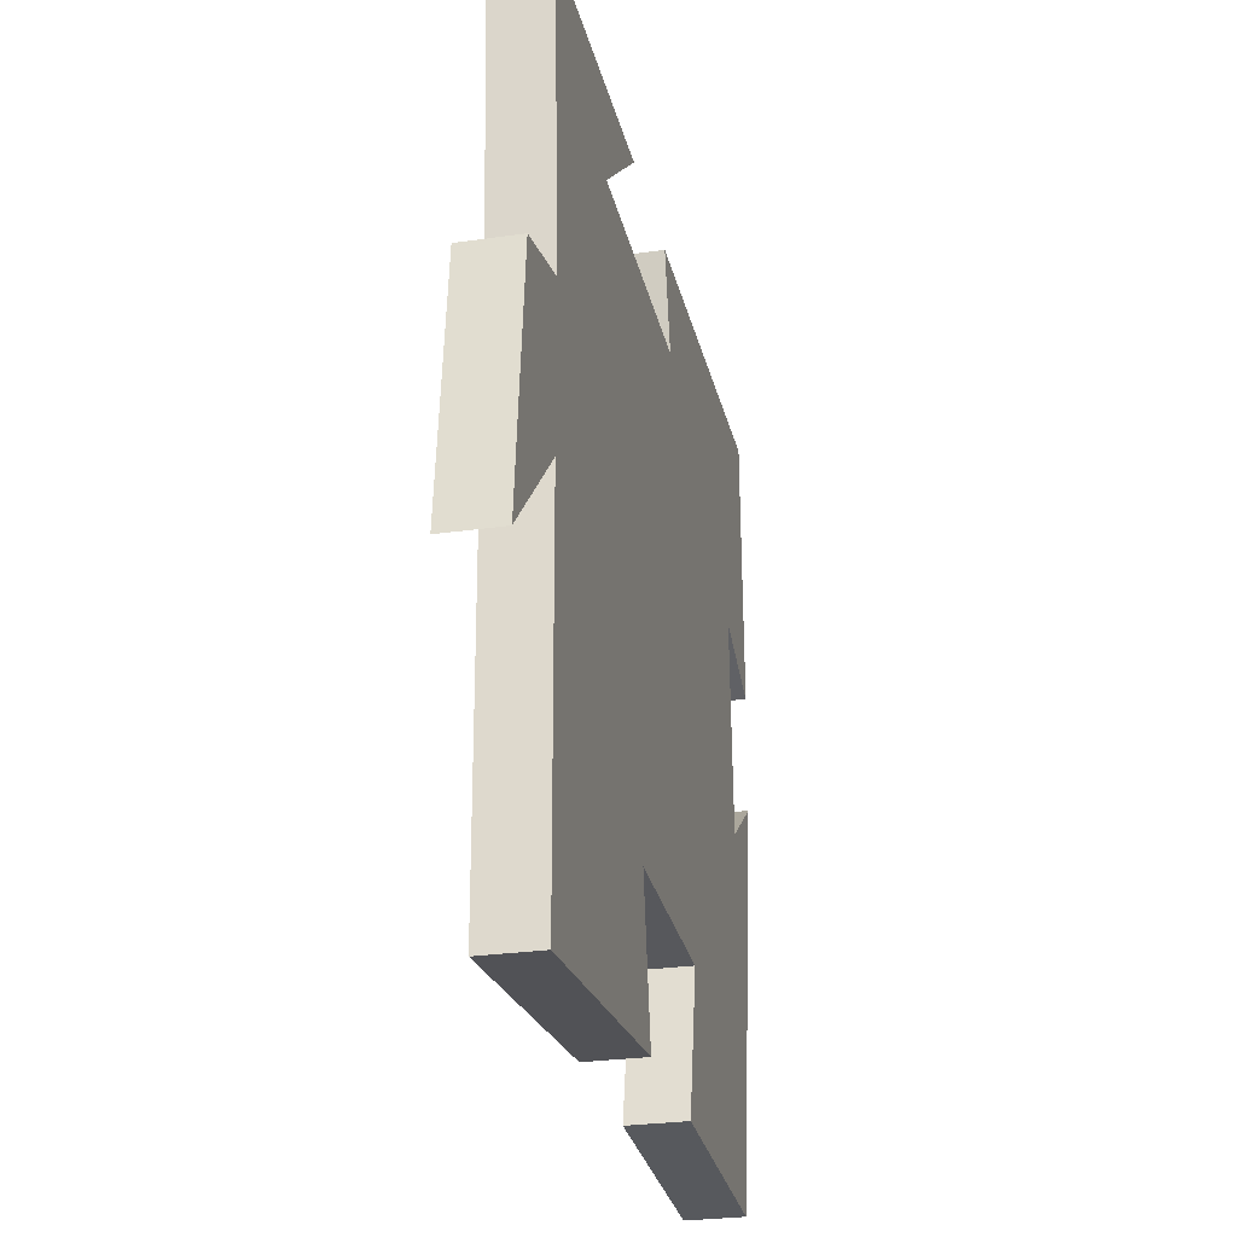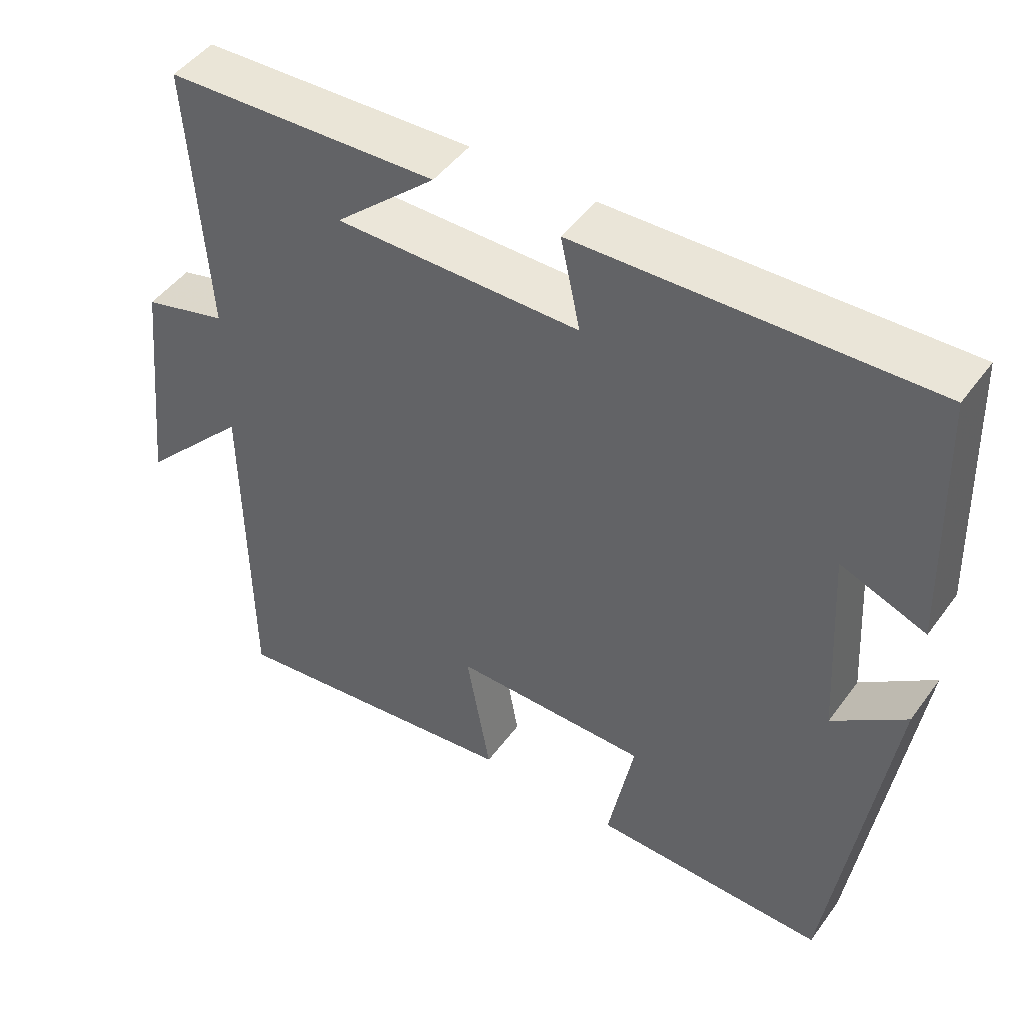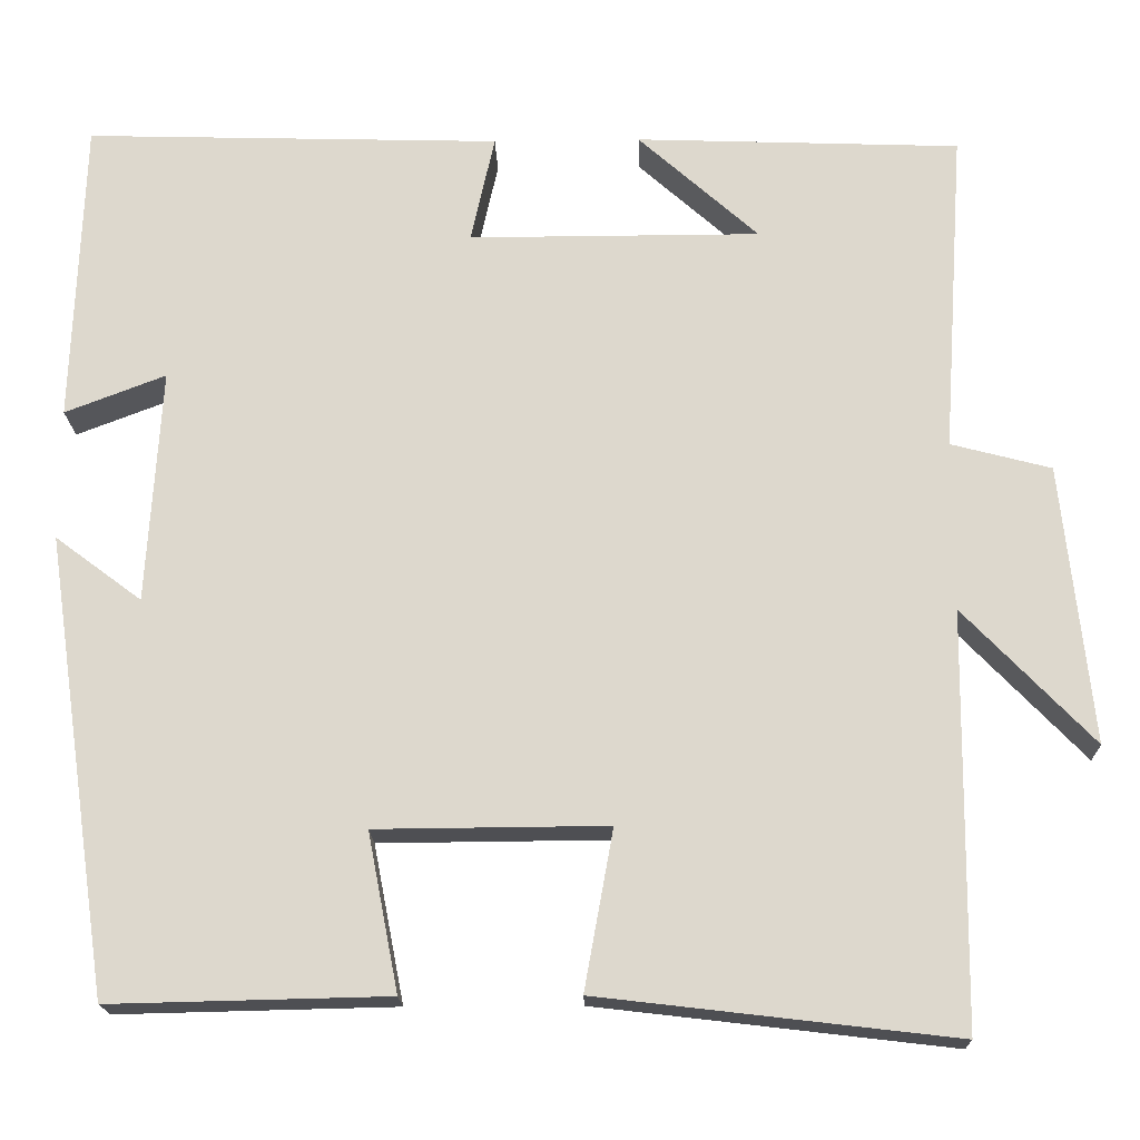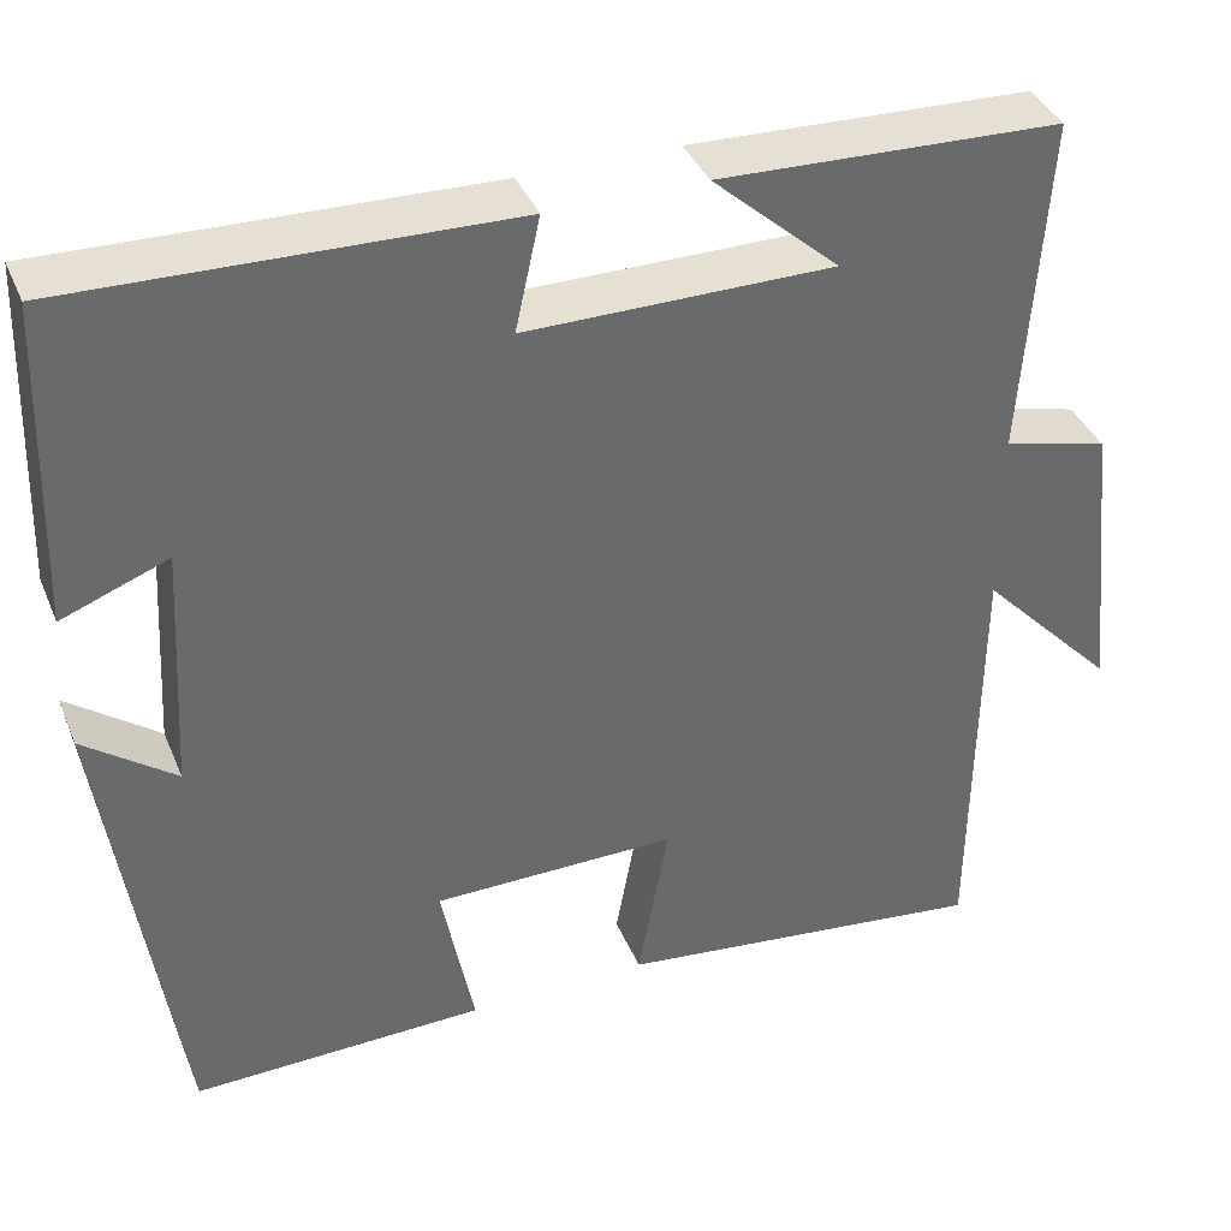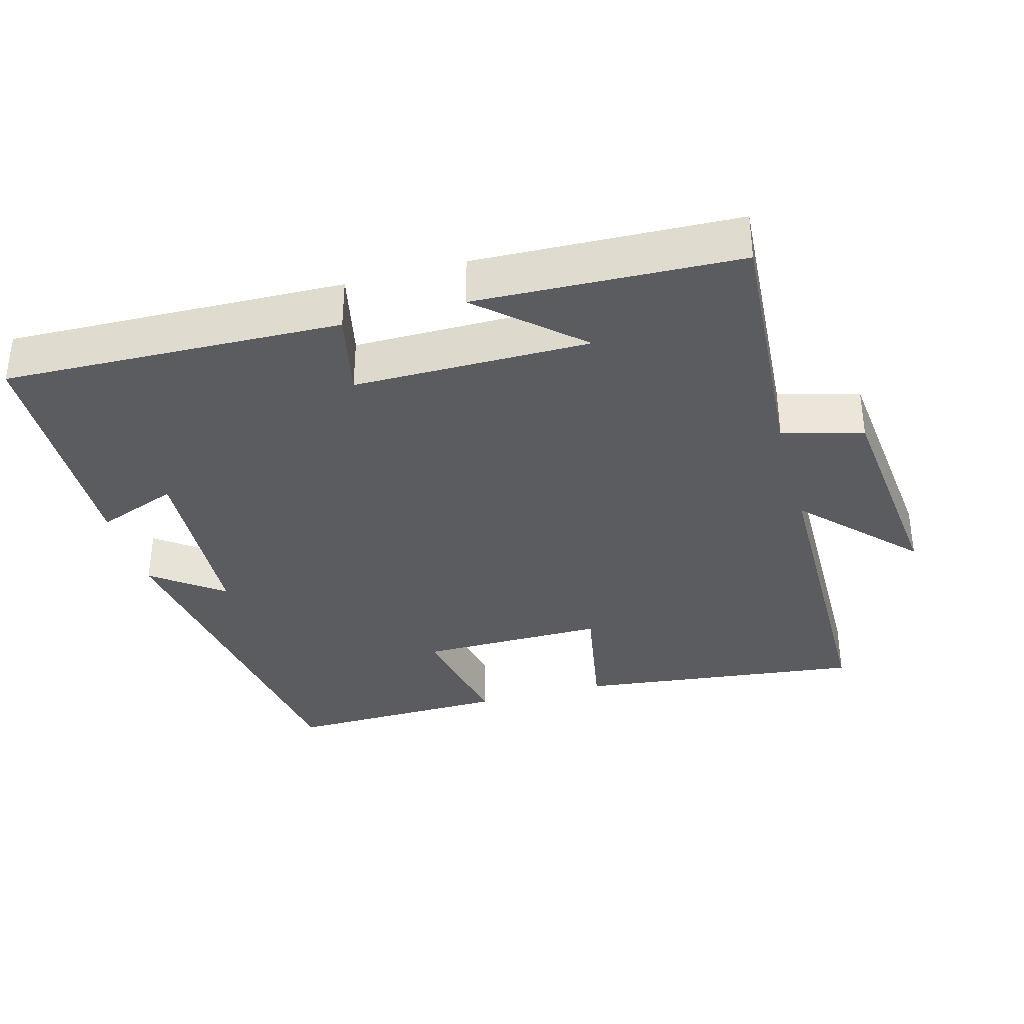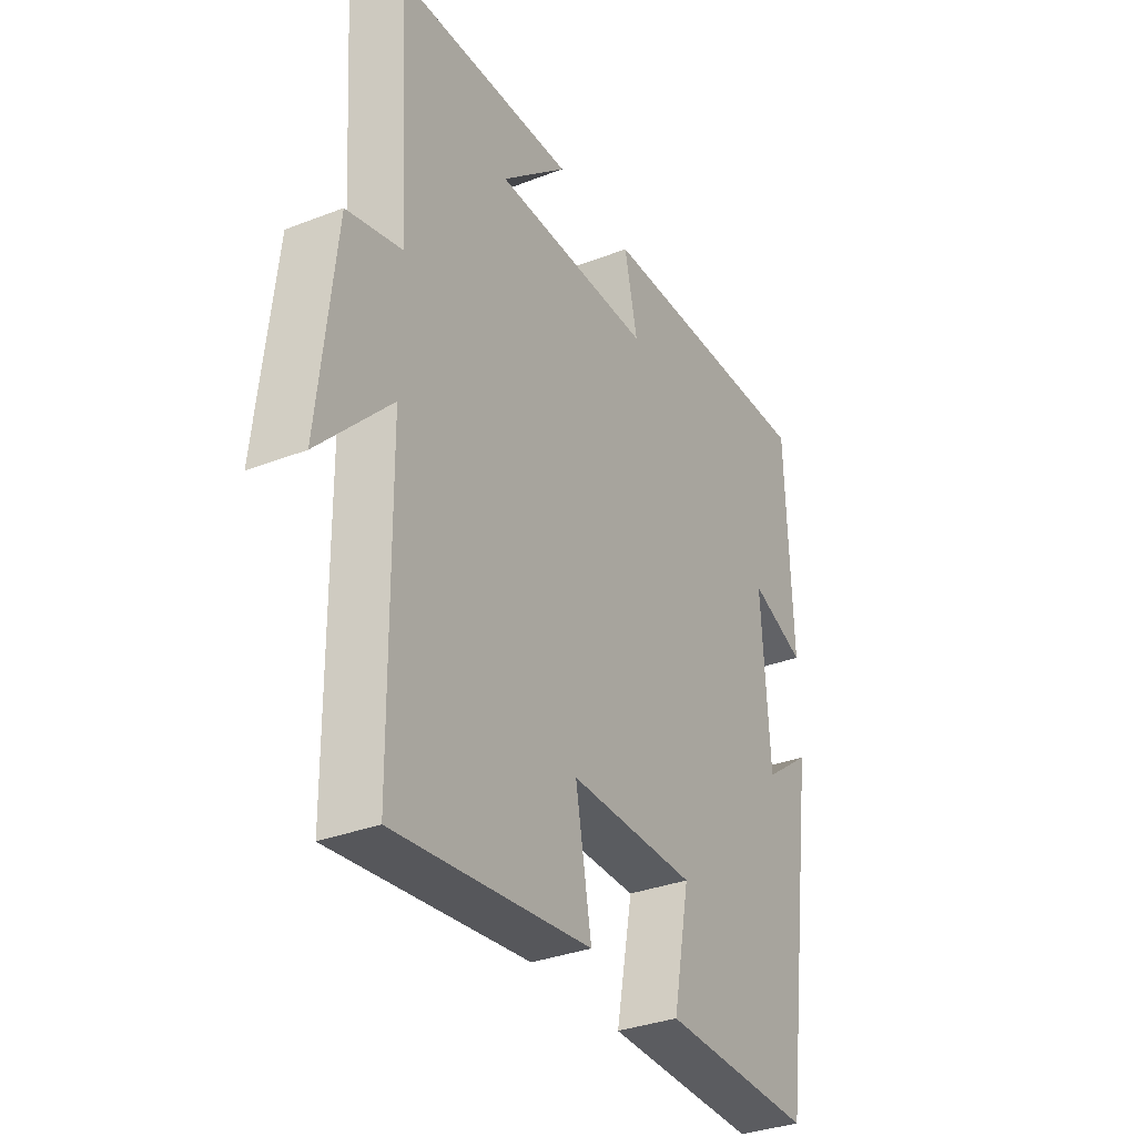
<metadata>
{"format":"obj","ext":"obj","renderer":"f3d","projection":"perspective","resolution":1024,"background":"white","views":[{"elev":-28.0,"azim":102.3,"up":"+Z"},{"elev":47.1,"azim":-145.7,"up":"+Z"},{"elev":-18.2,"azim":1.6,"up":"+Z"},{"elev":38.3,"azim":-21.2,"up":"+Z"},{"elev":-35.0,"azim":15.4,"up":"+Y"},{"elev":-33.4,"azim":118.0,"up":"+Z"}]}
</metadata>
<code>
v -0.488 0.07 0.514
v -0.013 0.07 0.5
v -0.04 0.07 0.377
v 0.292 0.07 0.377
v 0.155 0.07 0.5
v 0.525 0.07 0.486
v 0.5 0.07 0.116
v 0.614 0.07 0.086
v 0.648 0.07 -0.232
v 0.5 0.07 -0.078
v 0.495 0.07 -0.548
v 0.089 0.07 -0.5
v 0.122 0.07 -0.318
v -0.142 0.07 -0.32
v -0.107 0.07 -0.5
v -0.424 0.07 -0.507
v -0.5 0.07 0.015
v -0.401 0.07 -0.059
v -0.385 0.07 0.209
v -0.5 0.07 0.165
v -0.488 0 0.514
v -0.013 0 0.5
v -0.04 0 0.377
v 0.292 0 0.377
v 0.155 0 0.5
v 0.525 0 0.486
v 0.5 0 0.116
v 0.614 0 0.086
v 0.648 0 -0.232
v 0.5 0 -0.078
v 0.495 0 -0.548
v 0.089 0 -0.5
v 0.122 0 -0.318
v -0.142 0 -0.32
v -0.107 0 -0.5
v -0.424 0 -0.507
v -0.5 0 0.015
v -0.401 0 -0.059
v -0.385 0 0.209
v -0.5 0 0.165
f 1 2 3
f 20 1 3
f 19 20 3
f 18 19 3 4
f 16 17 18
f 15 16 18
f 14 15 18
f 13 14 18 4
f 12 13 4
f 11 12 4
f 10 11 4
f 7 8 9 10
f 7 10 4
f 6 7 4
f 4 5 6
f 23 22 21
f 23 21 40
f 23 40 39
f 24 23 39 38
f 38 37 36
f 38 36 35
f 38 35 34
f 24 38 34 33
f 24 33 32
f 24 32 31
f 24 31 30
f 30 29 28 27
f 24 30 27
f 24 27 26
f 26 25 24
f 1 21 22 2
f 2 22 23 3
f 3 23 24 4
f 4 24 25 5
f 5 25 26 6
f 6 26 27 7
f 7 27 28 8
f 8 28 29 9
f 9 29 30 10
f 10 30 31 11
f 11 31 32 12
f 12 32 33 13
f 13 33 34 14
f 14 34 35 15
f 15 35 36 16
f 16 36 37 17
f 17 37 38 18
f 18 38 39 19
f 19 39 40 20
f 20 40 21 1

</code>
